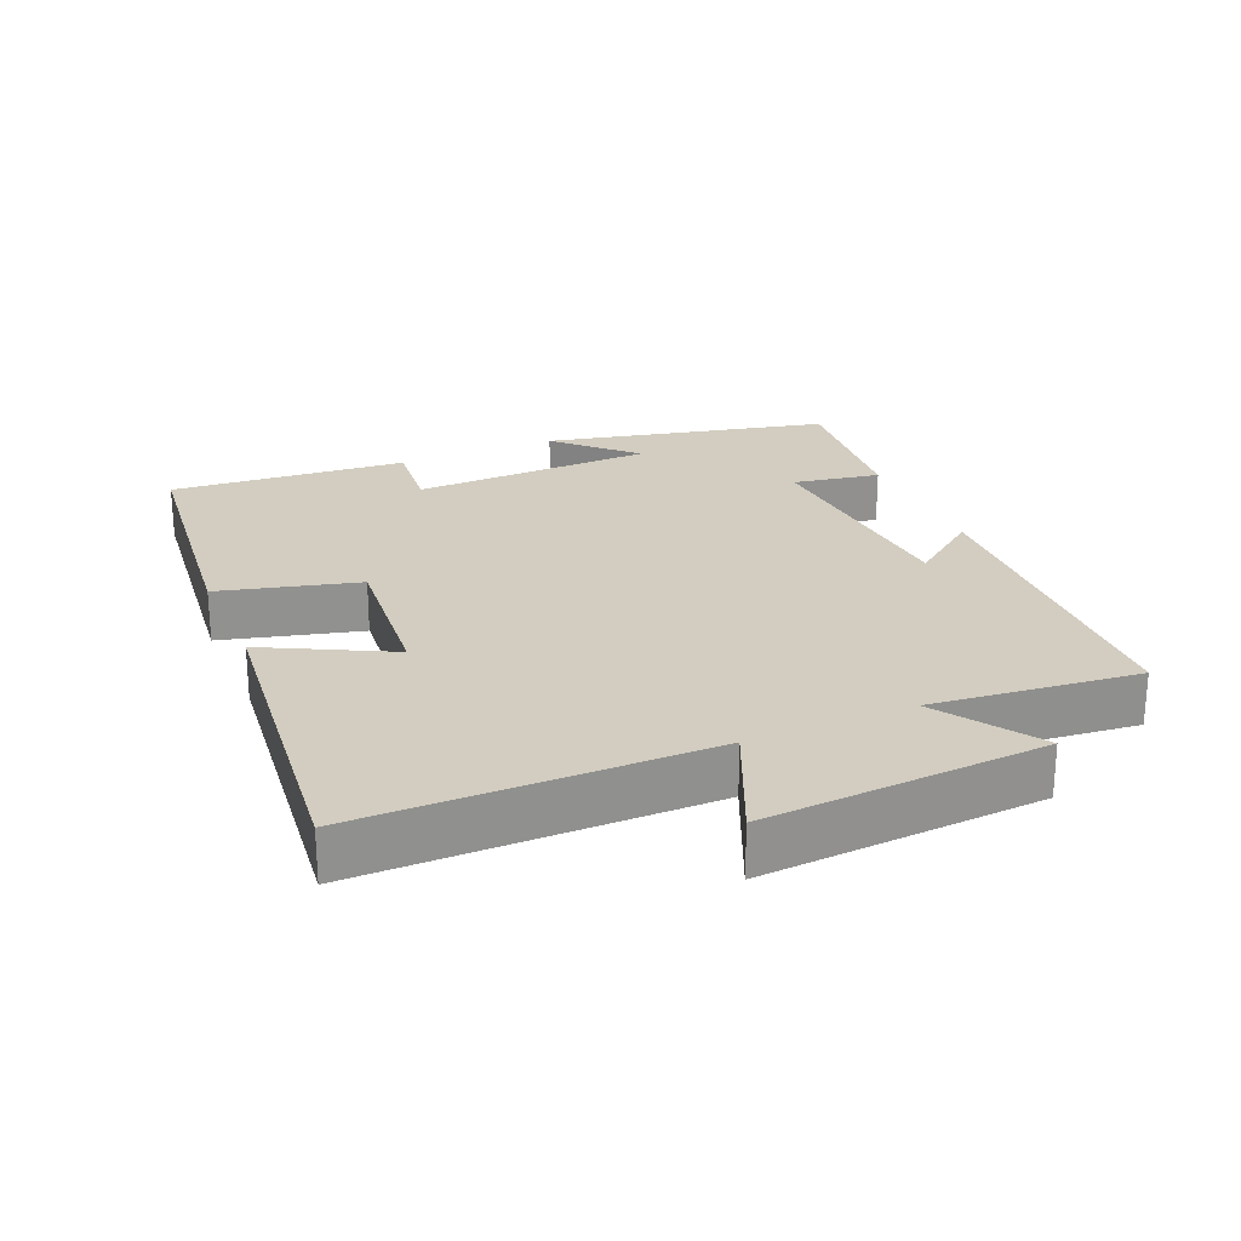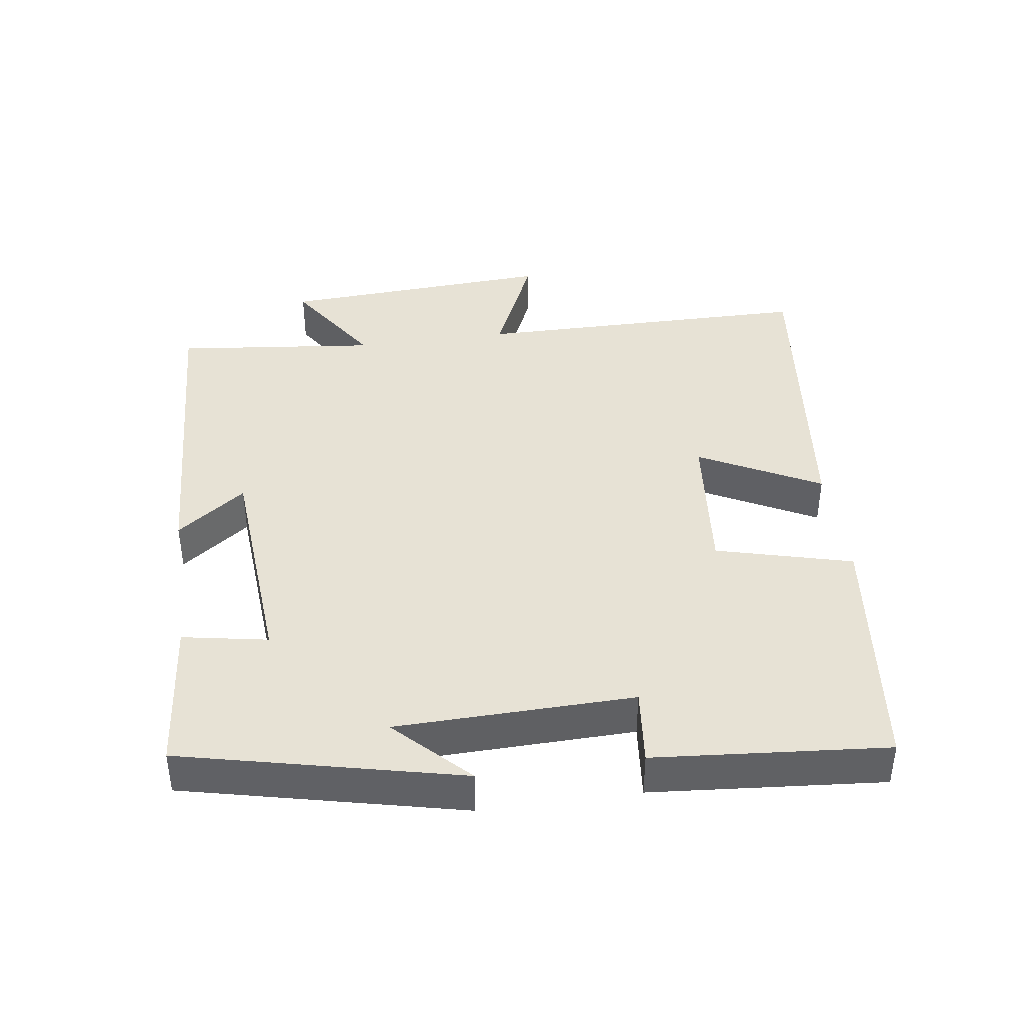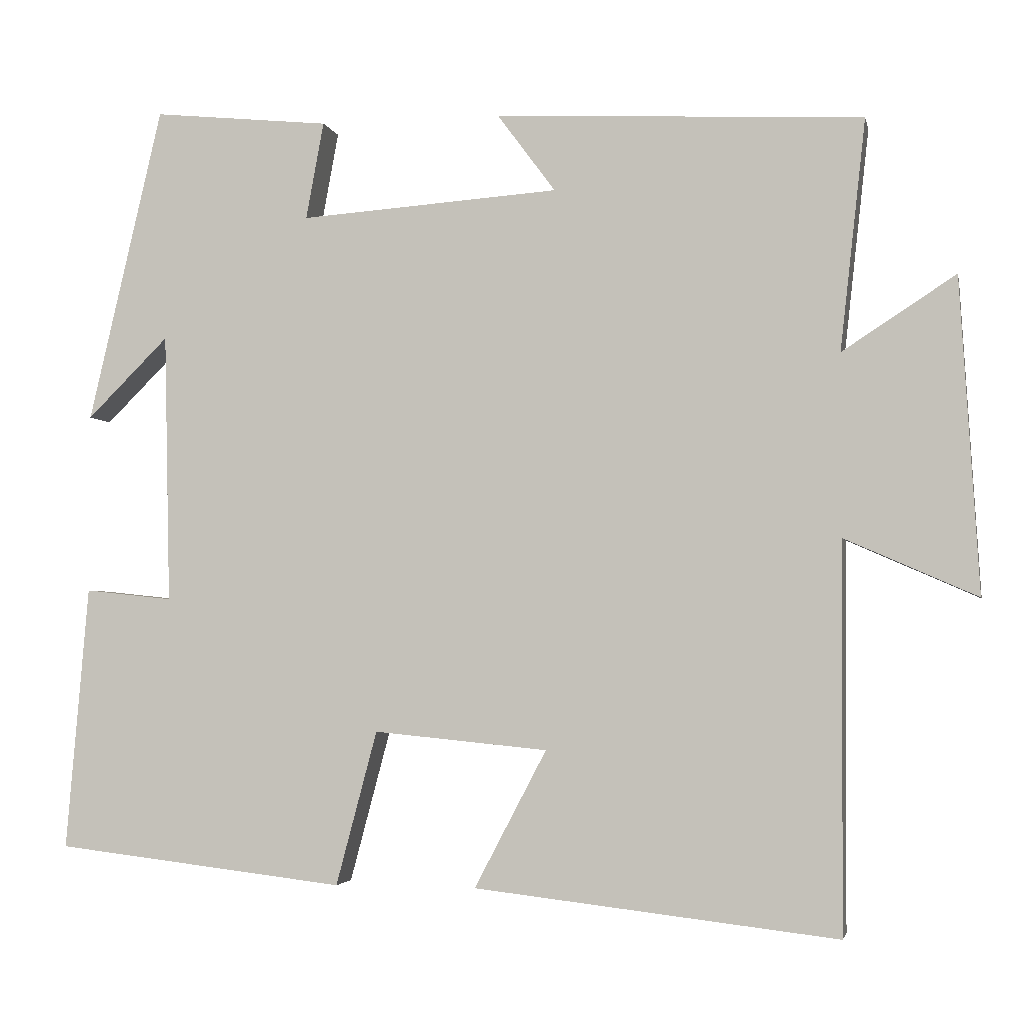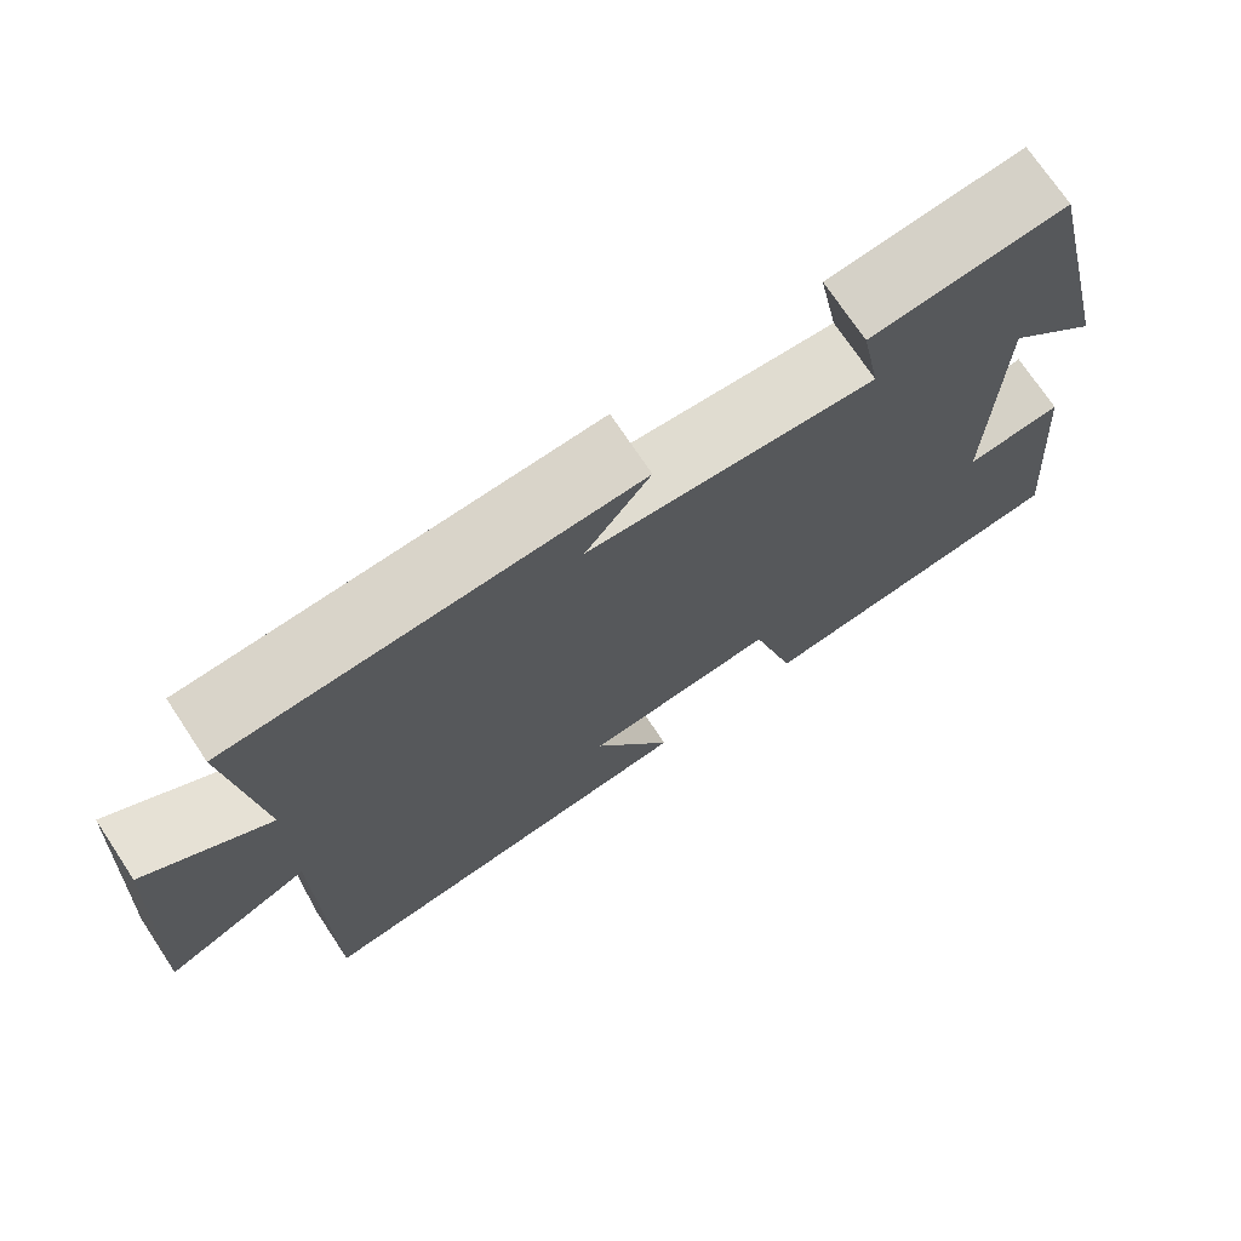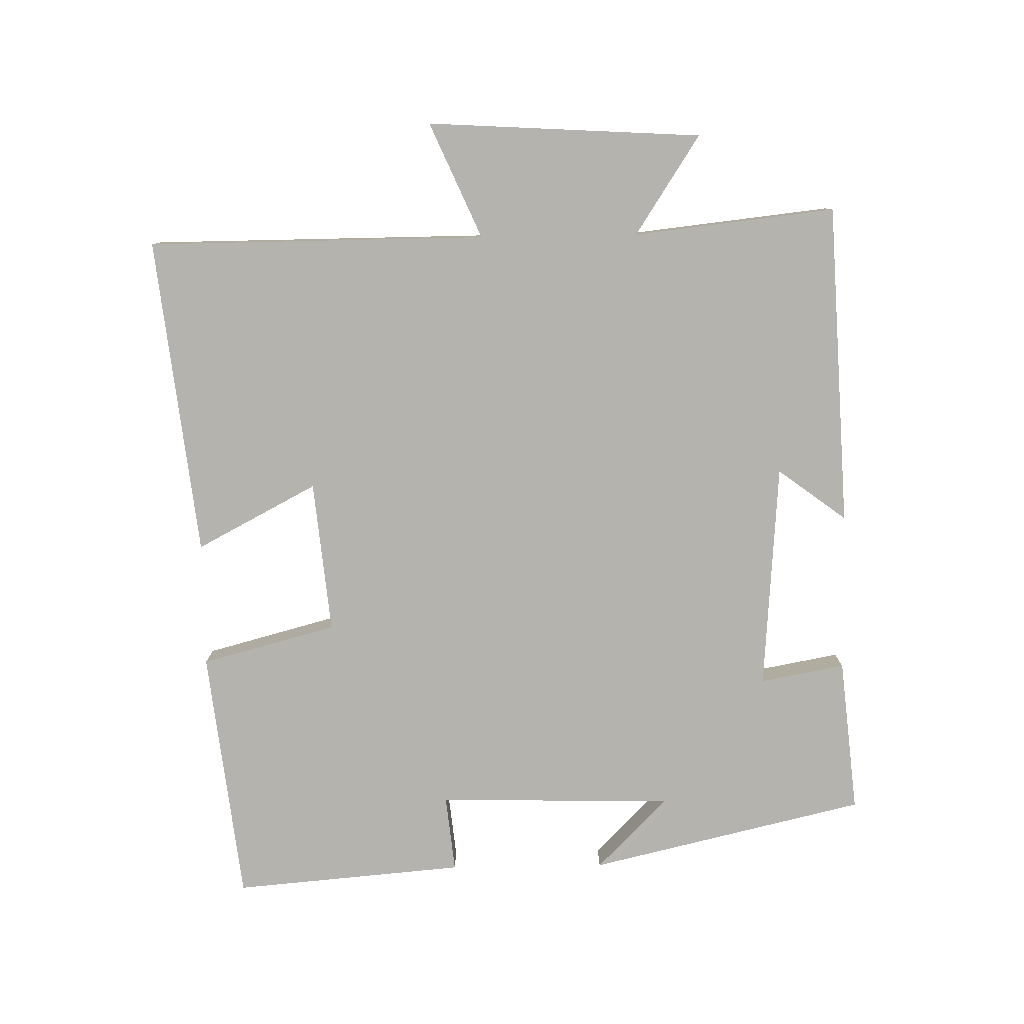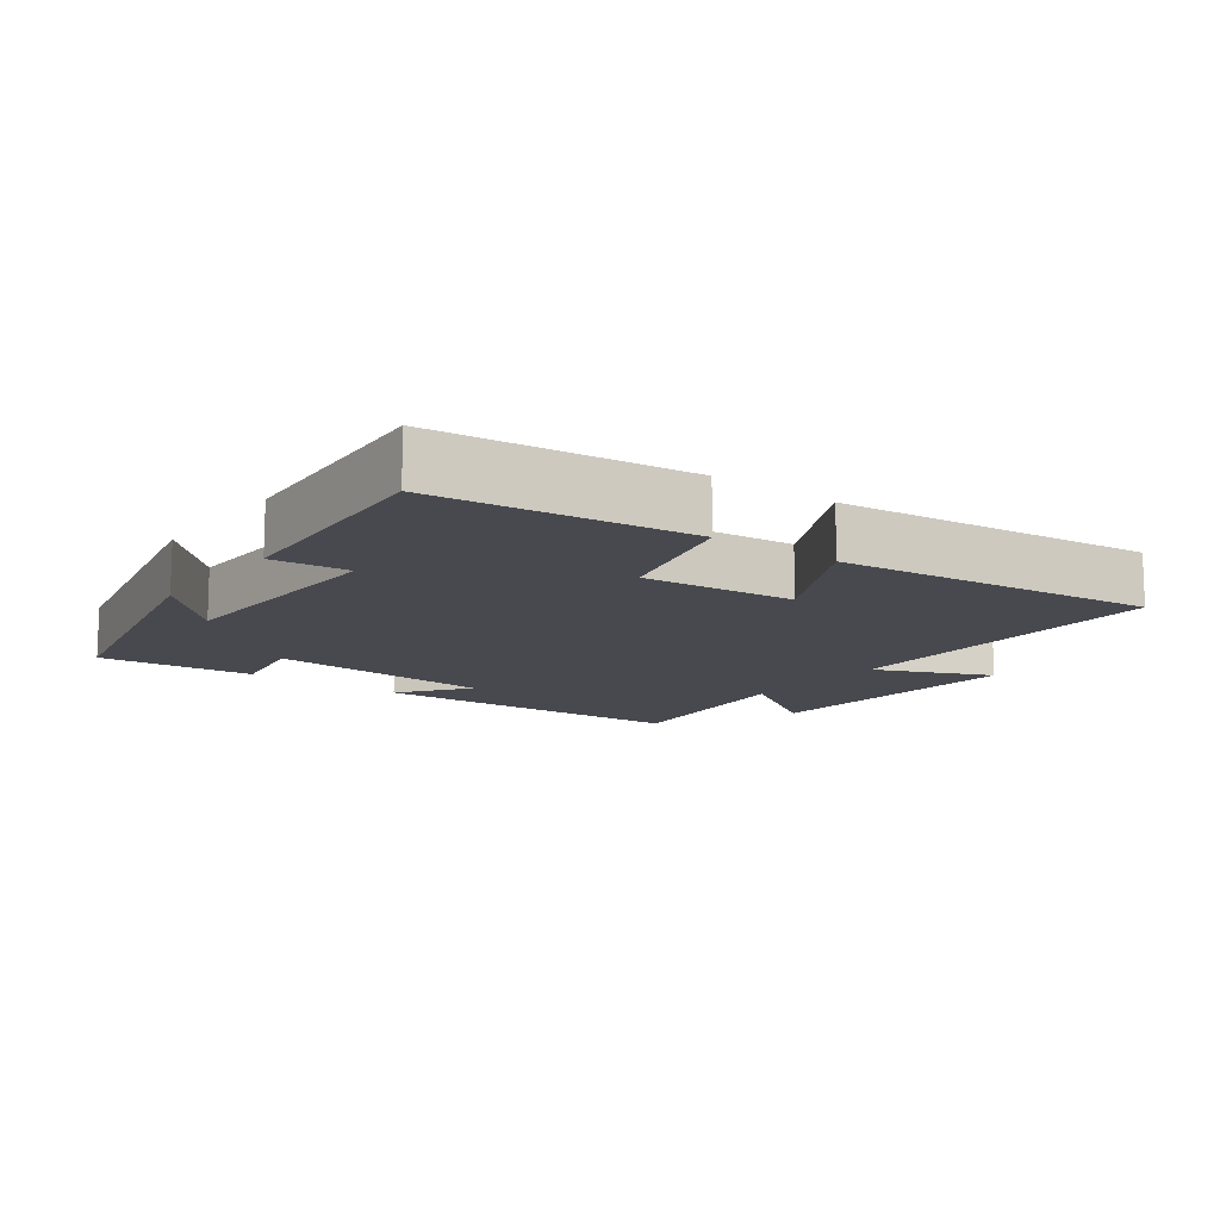
<metadata>
{"format":"obj","ext":"obj","renderer":"f3d","projection":"perspective","resolution":1024,"background":"white","views":[{"elev":24.5,"azim":-113.5,"up":"+Y"},{"elev":40.5,"azim":81.9,"up":"+Y"},{"elev":-3.2,"azim":-168.2,"up":"+Z"},{"elev":72.6,"azim":-33.6,"up":"+Z"},{"elev":-79.9,"azim":-89.1,"up":"+Y"},{"elev":-12.6,"azim":142.9,"up":"+Y"}]}
</metadata>
<code>
v 0.405 0.07 0.523
v 0.5 0.07 0.116
v 0.395 0.07 0.22
v 0.387 0.07 -0.128
v 0.5 0.07 -0.116
v 0.529 0.07 -0.456
v 0.155 0.07 -0.5
v 0.102 0.07 -0.301
v -0.122 0.07 -0.323
v -0.029 0.07 -0.5
v -0.497 0.07 -0.554
v -0.5 0.07 -0.055
v -0.67 0.07 -0.13
v -0.646 0.07 0.274
v -0.5 0.07 0.179
v -0.533 0.07 0.476
v -0.059 0.07 0.5
v -0.134 0.07 0.399
v 0.2 0.07 0.375
v 0.177 0.07 0.5
v 0.405 0 0.523
v 0.5 0 0.116
v 0.395 0 0.22
v 0.387 0 -0.128
v 0.5 0 -0.116
v 0.529 0 -0.456
v 0.155 0 -0.5
v 0.102 0 -0.301
v -0.122 0 -0.323
v -0.029 0 -0.5
v -0.497 0 -0.554
v -0.5 0 -0.055
v -0.67 0 -0.13
v -0.646 0 0.274
v -0.5 0 0.179
v -0.533 0 0.476
v -0.059 0 0.5
v -0.134 0 0.399
v 0.2 0 0.375
v 0.177 0 0.5
f 19 20 1
f 15 16 17 18
f 15 18 19
f 12 13 14 15
f 11 12 15
f 10 11 15
f 9 10 15
f 8 9 15 19
f 6 7 8
f 5 6 8
f 4 5 8
f 3 4 8 19
f 1 2 3
f 1 3 19
f 21 40 39
f 38 37 36 35
f 39 38 35
f 35 34 33 32
f 35 32 31
f 35 31 30
f 35 30 29
f 39 35 29 28
f 28 27 26
f 28 26 25
f 28 25 24
f 39 28 24 23
f 23 22 21
f 39 23 21
f 1 21 22 2
f 2 22 23 3
f 3 23 24 4
f 4 24 25 5
f 5 25 26 6
f 6 26 27 7
f 7 27 28 8
f 8 28 29 9
f 9 29 30 10
f 10 30 31 11
f 11 31 32 12
f 12 32 33 13
f 13 33 34 14
f 14 34 35 15
f 15 35 36 16
f 16 36 37 17
f 17 37 38 18
f 18 38 39 19
f 19 39 40 20
f 20 40 21 1

</code>
